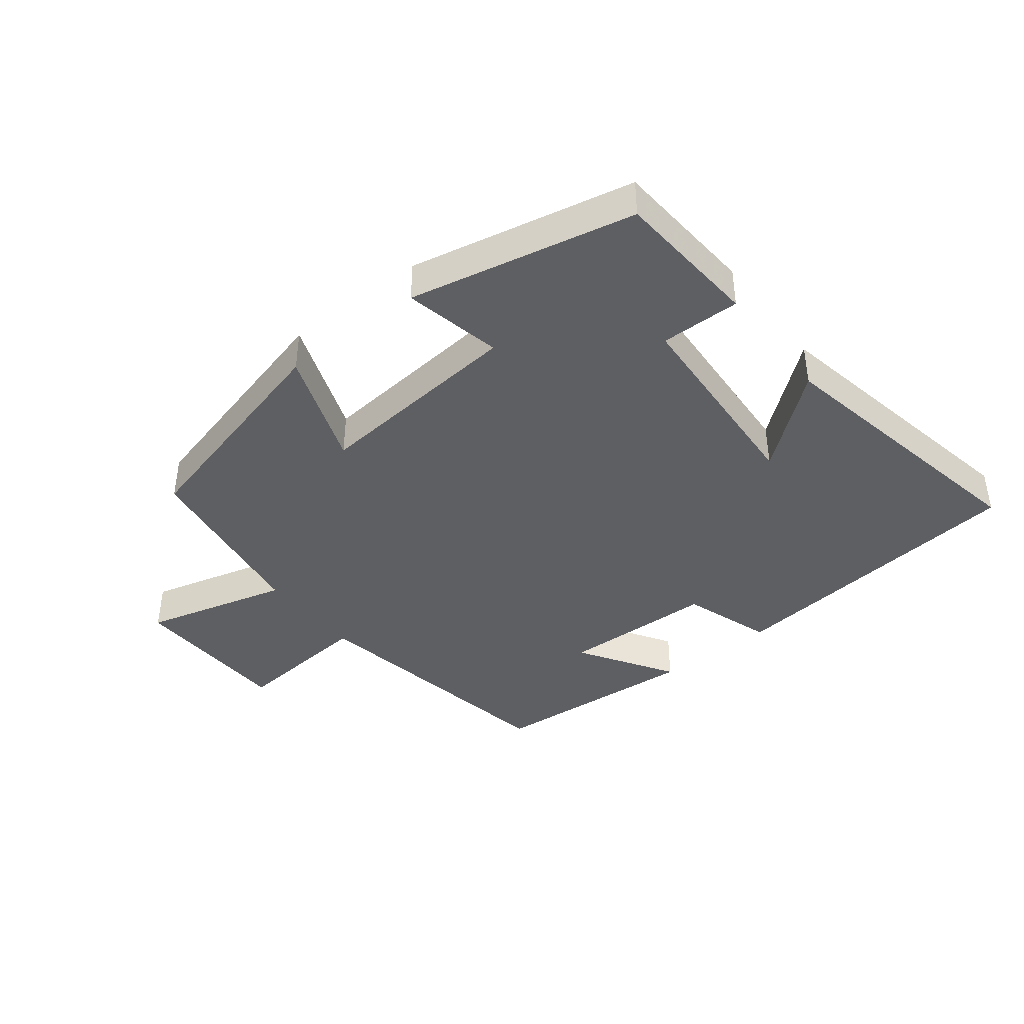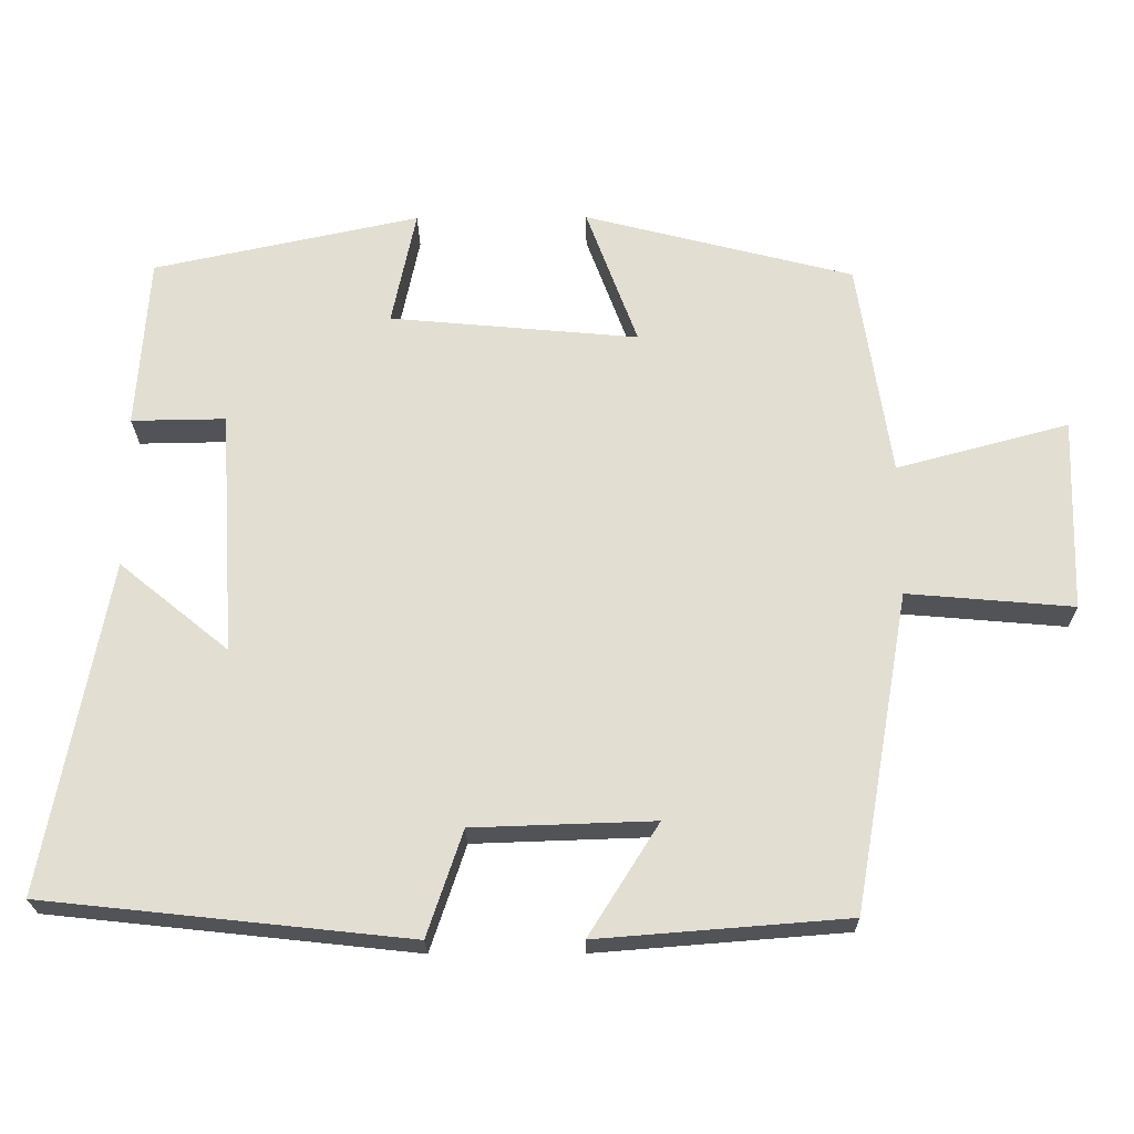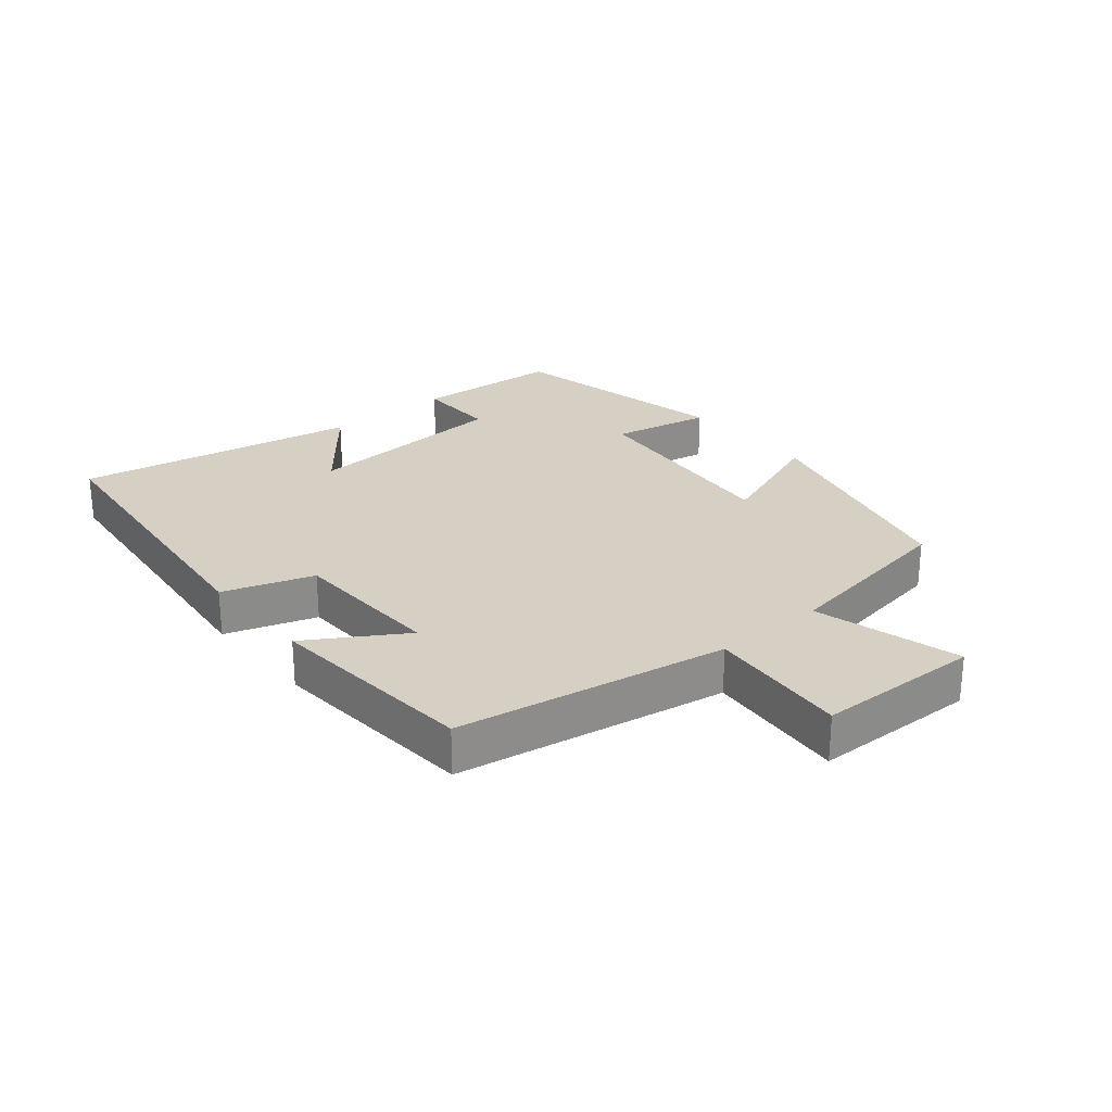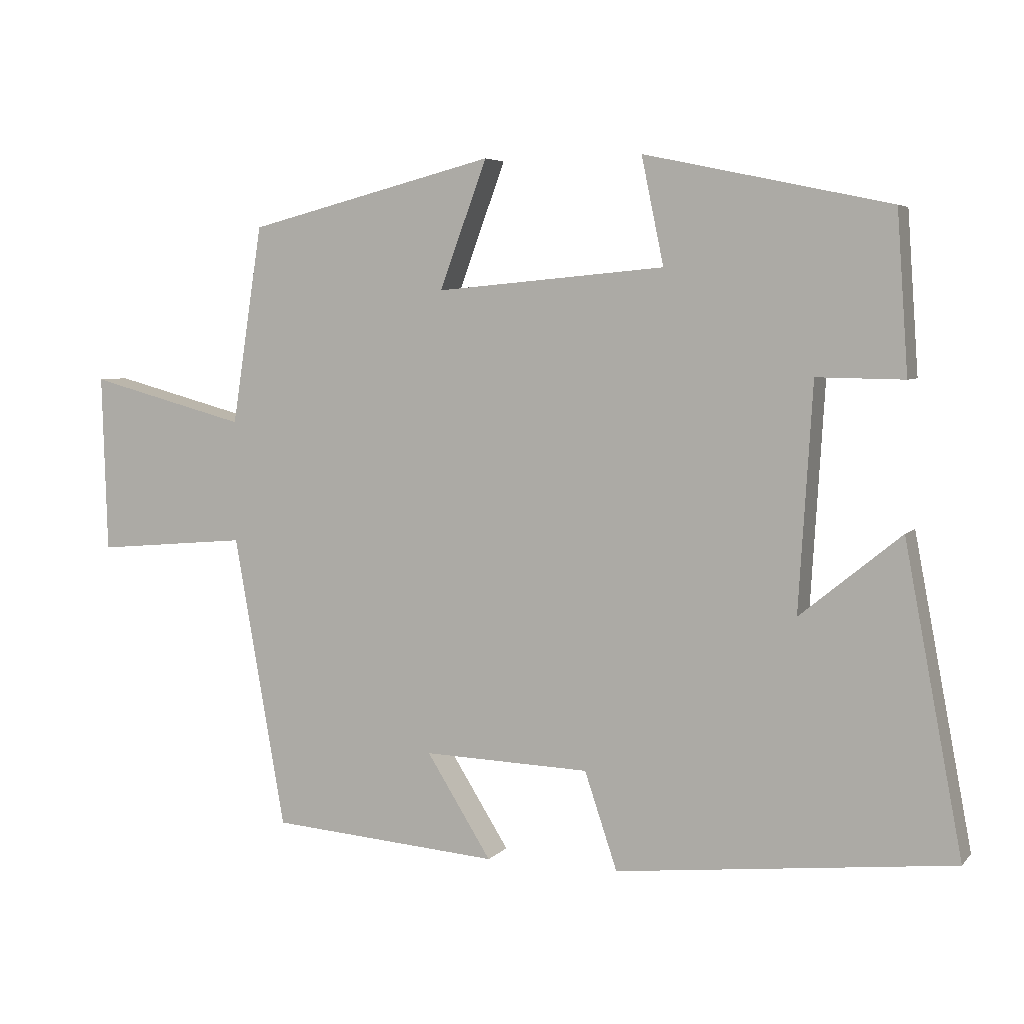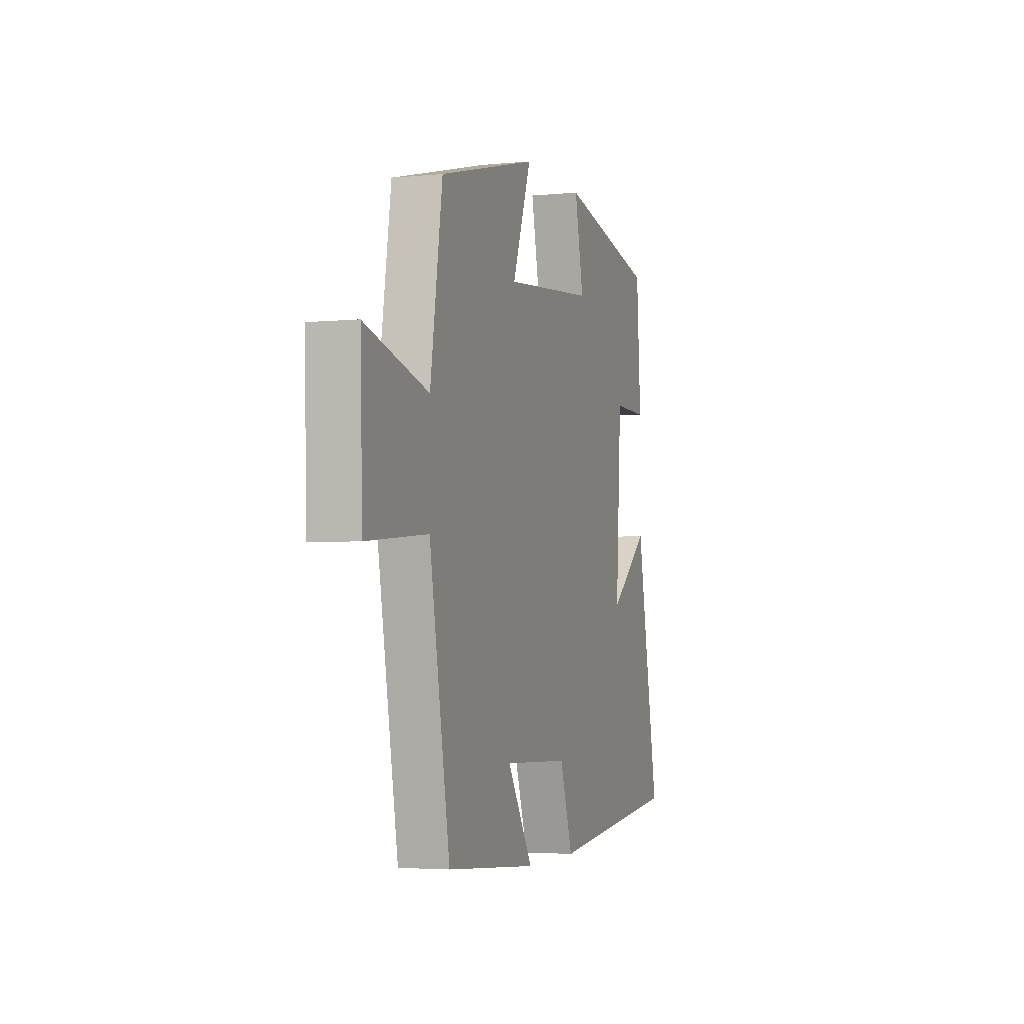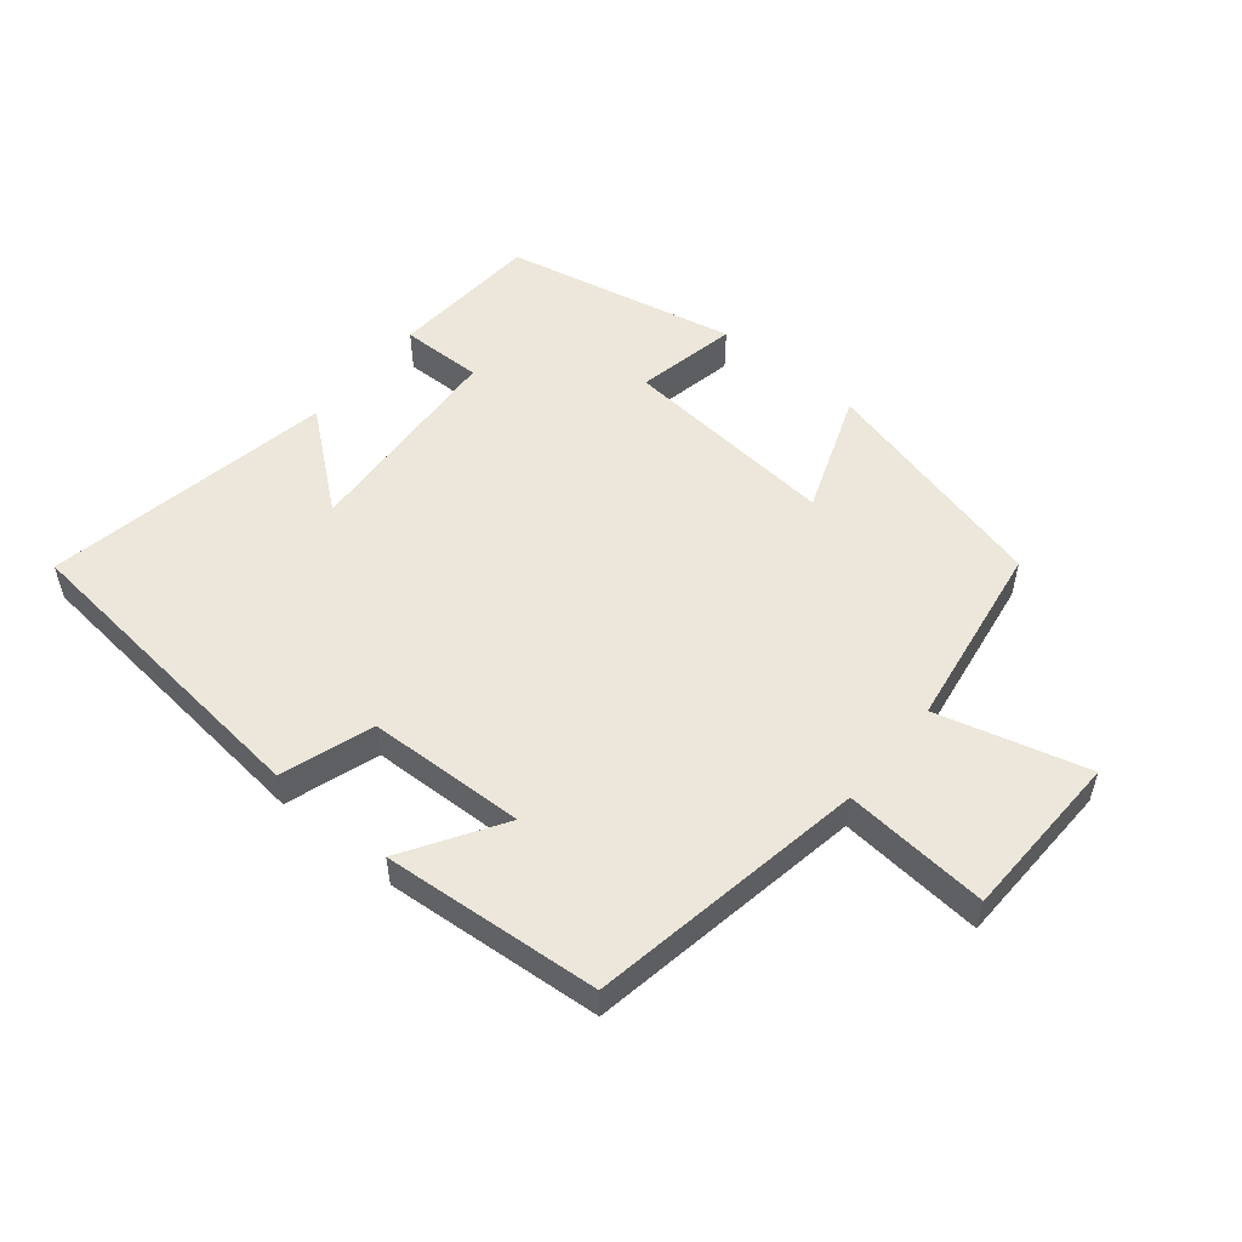
<metadata>
{"format":"obj","ext":"obj","renderer":"f3d","projection":"perspective","resolution":1024,"background":"white","views":[{"elev":-41.0,"azim":38.1,"up":"+Y"},{"elev":-22.6,"azim":-179.4,"up":"+Z"},{"elev":26.3,"azim":-130.0,"up":"+Y"},{"elev":5.0,"azim":21.3,"up":"+Z"},{"elev":-3.5,"azim":-71.5,"up":"+Z"},{"elev":53.2,"azim":-140.7,"up":"+Y"}]}
</metadata>
<code>
v -0.456 0.07 0.409
v -0.099 0.07 0.5
v -0.167 0.07 0.316
v 0.163 0.07 0.346
v 0.131 0.07 0.5
v 0.484 0.07 0.425
v 0.5 0.07 0.196
v 0.375 0.07 0.198
v 0.355 0.07 -0.126
v 0.5 0.07 -0.008
v 0.583 0.07 -0.448
v 0.099 0.07 -0.5
v 0.052 0.07 -0.36
v -0.188 0.07 -0.352
v -0.095 0.07 -0.5
v -0.426 0.07 -0.474
v -0.5 0.07 -0.053
v -0.72 0.07 -0.072
v -0.728 0.07 0.184
v -0.5 0.07 0.123
v -0.456 0 0.409
v -0.099 0 0.5
v -0.167 0 0.316
v 0.163 0 0.346
v 0.131 0 0.5
v 0.484 0 0.425
v 0.5 0 0.196
v 0.375 0 0.198
v 0.355 0 -0.126
v 0.5 0 -0.008
v 0.583 0 -0.448
v 0.099 0 -0.5
v 0.052 0 -0.36
v -0.188 0 -0.352
v -0.095 0 -0.5
v -0.426 0 -0.474
v -0.5 0 -0.053
v -0.72 0 -0.072
v -0.728 0 0.184
v -0.5 0 0.123
f 17 18 19 20
f 16 17 20
f 15 16 20
f 14 15 20
f 13 14 20 1
f 11 12 13
f 9 10 11
f 9 11 13 1
f 6 7 8
f 5 6 8
f 4 5 8
f 3 4 8 9
f 1 2 3
f 1 3 9
f 40 39 38 37
f 40 37 36
f 40 36 35
f 40 35 34
f 21 40 34 33
f 33 32 31
f 31 30 29
f 21 33 31 29
f 28 27 26
f 28 26 25
f 28 25 24
f 29 28 24 23
f 23 22 21
f 29 23 21
f 1 21 22 2
f 2 22 23 3
f 3 23 24 4
f 4 24 25 5
f 5 25 26 6
f 6 26 27 7
f 7 27 28 8
f 8 28 29 9
f 9 29 30 10
f 10 30 31 11
f 11 31 32 12
f 12 32 33 13
f 13 33 34 14
f 14 34 35 15
f 15 35 36 16
f 16 36 37 17
f 17 37 38 18
f 18 38 39 19
f 19 39 40 20
f 20 40 21 1

</code>
